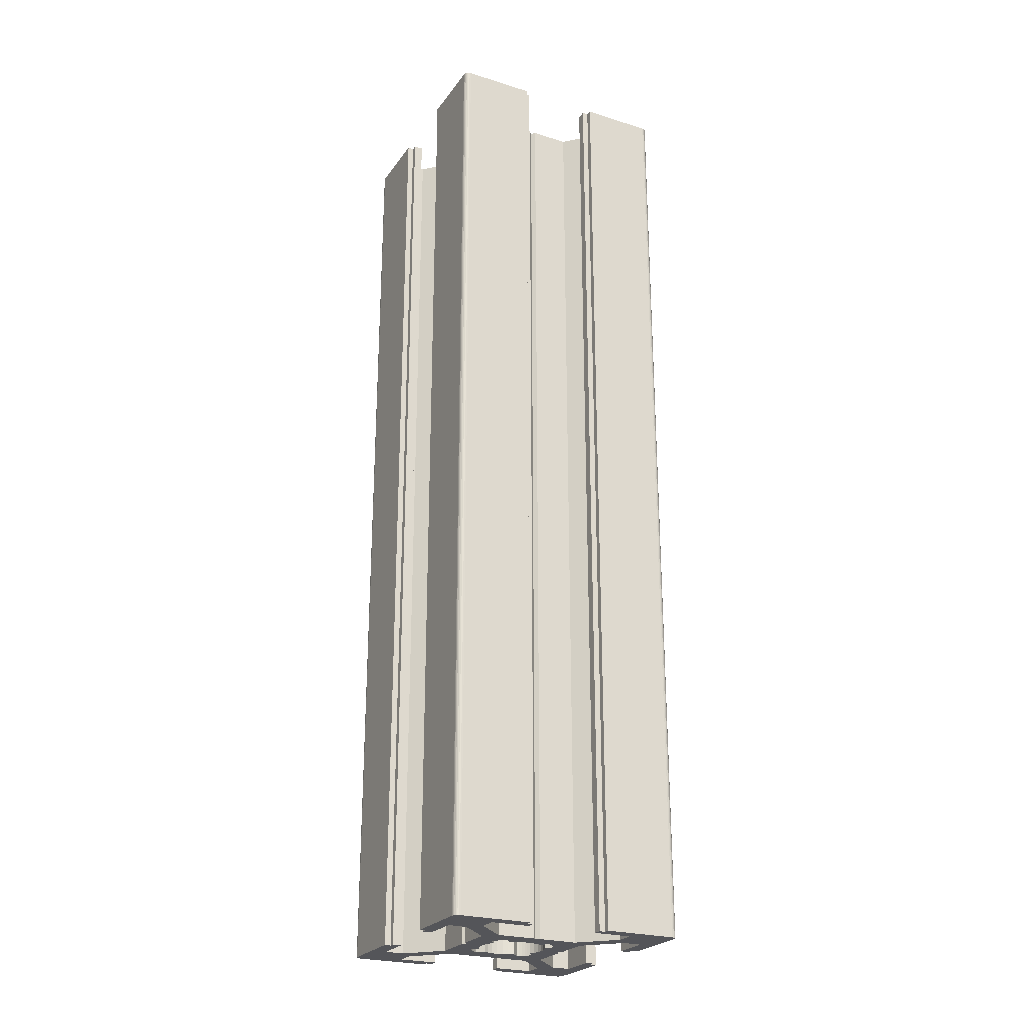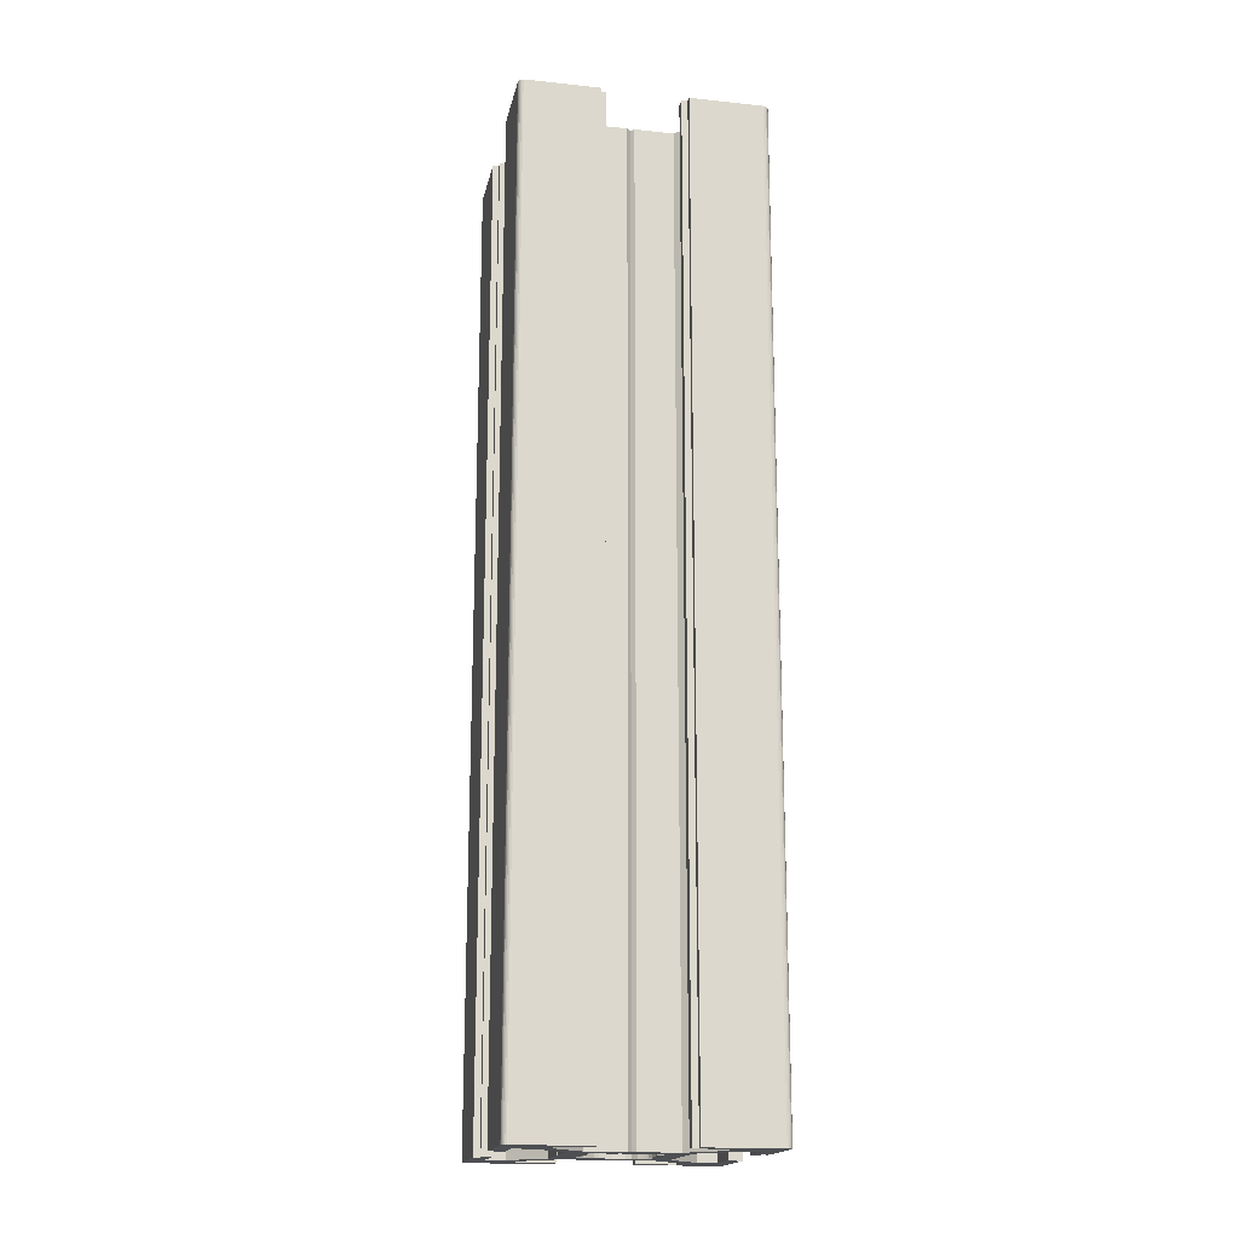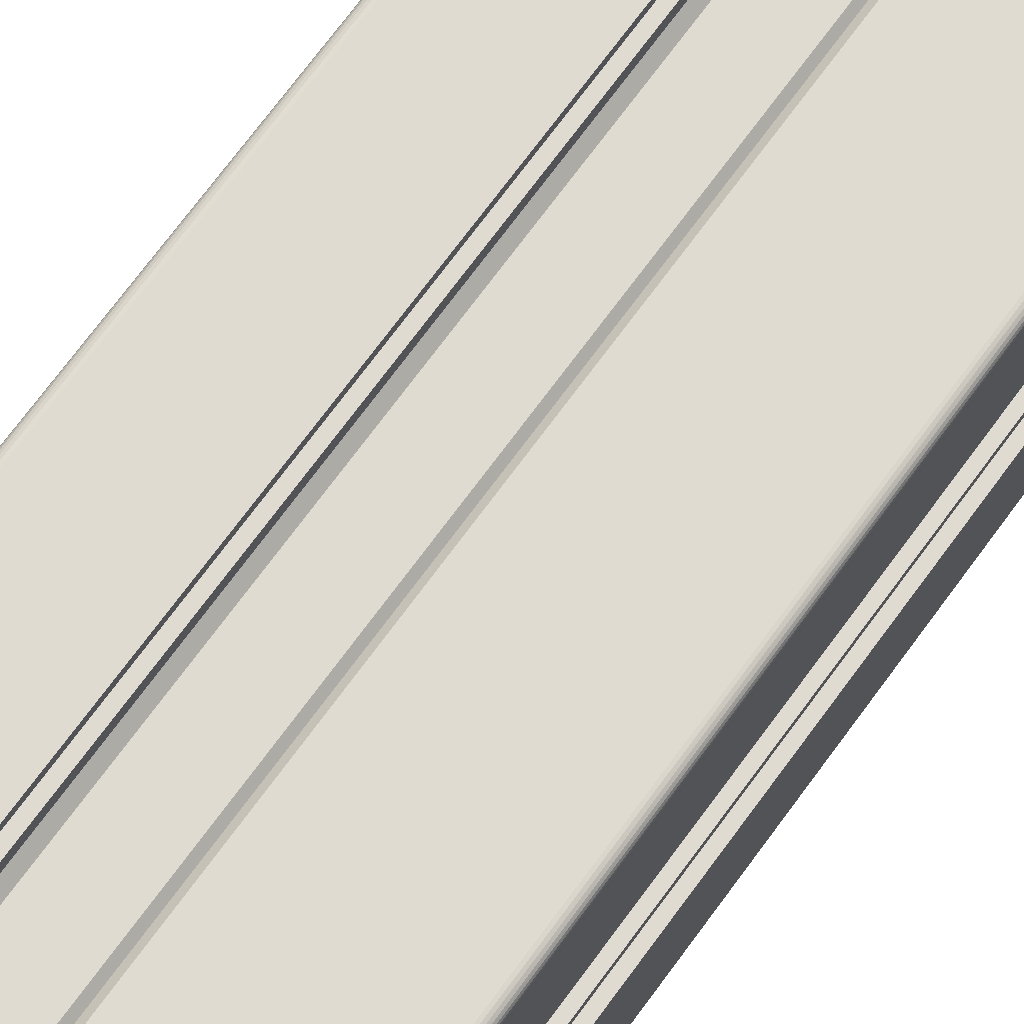
<metadata>
{"format":"obj","ext":"obj","renderer":"f3d","projection":"perspective","resolution":1024,"background":"white","views":[{"elev":-24.6,"azim":-27.0,"up":"+Y"},{"elev":-17.7,"azim":78.3,"up":"+Y"},{"elev":70.0,"azim":-144.0,"up":"+Z"}]}
</metadata>
<code>
v -1.386 -80 2.375
v -1.386 1.455e-16 2.375
v -0.9482 1.581e-16 2.581
v -0.9482 -80 2.581
v -0.4815 -80 2.708
v -0.4815 1.658e-16 2.708
v -3.222e-08 -80 2.75
v -3.222e-08 8.992e-17 2.75
v -2.92 -80 1.93
v -2.92 1.182e-16 1.93
v -2.784 1.299e-16 2.121
v -2.784 -80 2.121
v -2.635 -80 2.303
v -2.635 1.41e-16 2.303
v -2.475 -80 2.475
v -2.475 7.73e-17 2.475
v -2.581 -80 -0.9482
v -2.375 -80 -1.386
v -2.375 -8.484e-17 -1.386
v -2.708 -80 -0.4815
v -2.581 -5.806e-17 -0.9482
v -2.75 -80 2.786e-15
v -2.708 -2.948e-17 -0.4815
v -2.75 1.101e-32 -2.112e-15
v -1.93 -80 -2.92
v -1.93 -1.788e-16 -2.92
v -2.121 -1.705e-16 -2.784
v -2.121 -80 -2.784
v -2.303 -80 -2.635
v -2.303 -1.614e-16 -2.635
v -2.475 -80 -2.475
v -2.475 -7.73e-17 -2.475
v 1.386 -80 -2.375
v 1.386 -1.455e-16 -2.375
v 0.9482 -1.581e-16 -2.581
v 0.9482 -80 -2.581
v 0.4815 -80 -2.708
v 0.4815 -1.658e-16 -2.708
v 2.328e-15 -80 -2.75
v 2.328e-15 -8.992e-17 -2.75
v 2.784 -80 -2.121
v 2.92 -80 -1.93
v 2.92 -1.182e-16 -1.93
v 2.635 -80 -2.303
v 2.784 -1.299e-16 -2.121
v 2.475 -80 -2.475
v 2.635 -1.41e-16 -2.303
v 2.475 -7.73e-17 -2.475
v 2.375 -80 1.386
v 2.375 8.484e-17 1.386
v 2.581 5.806e-17 0.9482
v 2.581 -80 0.9482
v 2.708 -80 0.4815
v 2.708 2.948e-17 0.4815
v 2.75 -80 2.112e-15
v 2.75 -1.101e-32 -2.786e-15
v 2.121 -80 2.784
v 1.93 -80 2.92
v 1.93 1.788e-16 2.92
v 2.303 -80 2.635
v 2.121 1.705e-16 2.784
v 2.475 -80 2.475
v 2.303 1.614e-16 2.635
v 2.475 7.73e-17 2.475
v -4.5 5.993e-16 -0.3
v -4.5 1.116e-15 -3.51
v -4.5 -80 -3.51
v -4.5 -80 -0.3
v -7.19 1.878e-15 -6.2
v -7.19 -80 -6.2
v -8.75 2.069e-15 -6.2
v -8.75 -80 -6.2
v -8.75 1.554e-15 -3
v -8.75 -80 -3
v -9.5 1.646e-15 -3
v -9.5 -80 -3
v -9.5 1.726e-15 -3.5
v -9.5 -80 -3.5
v -10 1.787e-15 -3.5
v -10 -80 -3.5
v -10 6.618e-16 3.5
v -9.5 6.005e-16 3.5
v -10 -80 3.5
v -9.5 -80 3.5
v -9.5 6.809e-16 3
v -9.5 -80 3
v -8.75 5.891e-16 3
v -8.75 -80 3
v -8.75 7.448e-17 6.2
v -8.75 -80 6.2
v -7.19 -1.166e-16 6.2
v -7.19 -80 6.2
v -4.5 -1.339e-17 3.51
v -4.5 -80 3.51
v -4.5 5.028e-16 0.3
v -4.5 -80 0.3
v -4.2 5.143e-16 6.433e-15
v -4.2 -80 -6.433e-15
v -9.629 -80 -9.983
v -9.854 -80 -9.854
v -9.75 -80 -9.933
v -9.983 -80 -9.629
v -9.933 -80 -9.75
v -10 -80 -9.5
v -9.5 -80 -10
v -6.2 -80 -8.75
v -3.5 -80 -10
v -6.2 -80 -7.19
v -3.5 -80 -9.5
v -3 -80 -8.75
v -3 -80 -9.5
v -3.51 -80 -4.5
v 3 -80 -8.75
v 3 -80 -9.5
v 3.5 -80 -9.5
v -2.635 -80 -2.303
v -2.784 -80 -2.121
v -2.92 -80 -1.93
v -0.3 -80 -4.5
v -0.9482 -80 -2.581
v -1.386 -80 -2.375
v -0.4815 -80 -2.708
v 4.936e-15 -80 -4.2
v 6.2 -80 -8.75
v 3.5 -80 -10
v 0.3 -80 -4.5
v -2.708 -80 0.4815
v -2.581 -80 0.9482
v 1.93 -80 -2.92
v 3.51 -80 -4.5
v -2.375 -80 1.386
v 2.121 -80 -2.784
v 9.5 -80 -10
v -10 -80 9.5
v 2.303 -80 -2.635
v -9.854 -80 9.854
v -9.933 -80 9.75
v -9.983 -80 9.629
v 9.854 -80 -9.854
v 9.629 -80 -9.983
v 9.75 -80 -9.933
v -9.629 -80 9.983
v -9.75 -80 9.933
v 9.983 -80 -9.629
v 9.933 -80 -9.75
v -9.5 -80 10
v 10 -80 -9.5
v -3.51 -80 4.5
v -2.303 -80 2.635
v -2.121 -80 2.784
v 4.5 -80 -3.51
v -1.93 -80 2.92
v -6.2 -80 7.19
v 7.19 -80 -6.2
v 6.2 -80 -7.19
v 2.581 -80 -0.9482
v 2.375 -80 -1.386
v -6.2 -80 8.75
v 8.75 -80 -6.2
v 3.775e-17 -80 4.2
v 0.4815 -80 2.708
v 4.2 -80 2.449e-15
v 2.708 -80 -0.4815
v -0.3 -80 4.5
v 4.5 -80 -0.3
v 4.5 -80 0.3
v 0.3 -80 4.5
v 0.9482 -80 2.581
v 2.92 -80 1.93
v 1.386 -80 2.375
v 9.5 -80 -3.5
v 8.75 -80 -3
v -3.5 -80 9.5
v -3 -80 8.75
v 9.5 -80 -3
v 10 -80 -3.5
v -3.5 -80 10
v -3 -80 9.5
v 4.5 -80 3.51
v 2.635 -80 2.303
v 2.784 -80 2.121
v 3.51 -80 4.5
v 3.5 -80 9.5
v 3 -80 9.5
v 3 -80 8.75
v 9.5 -80 3.5
v 8.75 -80 3
v 9.5 -80 3
v 6.2 -80 7.19
v 7.19 -80 6.2
v 8.75 -80 6.2
v 10 -80 3.5
v 6.2 -80 8.75
v 3.5 -80 10
v 9.5 -80 10
v 10 -80 9.5
v 9.629 -80 9.983
v 9.983 -80 9.629
v 9.854 -80 9.854
v 9.75 -80 9.933
v 9.933 -80 9.75
v -10 -5.817e-16 -9.5
v 1.386 1.455e-16 2.375
v 2.635 1.41e-16 2.303
v 2.784 1.299e-16 2.121
v 2.92 1.182e-16 1.93
v 2.708 -2.948e-17 -0.4815
v 2.581 -5.806e-17 -0.9482
v 2.375 -8.484e-17 -1.386
v 2.303 -1.614e-16 -2.635
v 2.121 -1.705e-16 -2.784
v 1.93 -1.788e-16 -2.92
v -0.4815 -1.658e-16 -2.708
v -0.9482 -1.581e-16 -2.581
v -1.386 -1.455e-16 -2.375
v -2.635 -1.41e-16 -2.303
v -2.784 -1.299e-16 -2.121
v -2.92 -1.182e-16 -1.93
v -2.708 2.948e-17 0.4815
v -2.581 5.806e-17 0.9482
v -2.375 8.484e-17 1.386
v -2.303 1.614e-16 2.635
v -2.121 1.705e-16 2.784
v -1.93 1.788e-16 2.92
v 0.4815 1.658e-16 2.708
v 0.9482 1.581e-16 2.581
v 0.3 1.837e-17 -4.5
v 3.51 2.149e-16 -4.5
v 6.2 3.796e-16 -7.19
v 6.2 3.796e-16 -8.75
v 3 1.837e-16 -8.75
v 3 1.837e-16 -9.5
v 3.5 2.143e-16 -9.5
v 3.5 2.143e-16 -10
v -3.5 -2.143e-16 -10
v -3.5 -2.143e-16 -9.5
v -3 -1.837e-16 -9.5
v -3 -1.837e-16 -8.75
v -6.2 -3.796e-16 -8.75
v -6.2 -3.796e-16 -7.19
v -3.51 -2.149e-16 -4.5
v -0.3 -1.837e-17 -4.5
v 3.775e-17 0 -4.2
v 9.5 -6.123e-16 -10
v -0.3 1.837e-17 4.5
v -3.51 2.149e-16 4.5
v -6.2 3.796e-16 7.19
v -6.2 3.796e-16 8.75
v -3 1.837e-16 8.75
v -3 1.837e-16 9.5
v -3.5 2.143e-16 9.5
v -3.5 2.143e-16 10
v 3.5 -2.143e-16 10
v 3.5 -2.143e-16 9.5
v 3 -1.837e-16 9.5
v 3 -1.837e-16 8.75
v 6.2 -3.796e-16 8.75
v 6.2 -3.796e-16 7.19
v 3.51 -2.149e-16 4.5
v 0.3 -1.837e-17 4.5
v 4.936e-15 0 4.2
v -9.5 6.123e-16 10
v 4.5 1.837e-17 0.3
v 4.5 2.149e-16 3.51
v 7.19 3.796e-16 6.2
v 8.75 3.796e-16 6.2
v 8.75 1.837e-16 3
v 9.5 1.837e-16 3
v 9.5 2.143e-16 3.5
v 10 2.143e-16 3.5
v 10 -2.143e-16 -3.5
v 9.5 -2.143e-16 -3.5
v 9.5 -1.837e-16 -3
v 8.75 -1.837e-16 -3
v 8.75 -3.796e-16 -6.2
v 7.19 -3.796e-16 -6.2
v 4.5 -2.149e-16 -3.51
v 4.5 -1.837e-17 -0.3
v 4.2 0 -2.449e-15
v 10 5.817e-16 9.5
v 10 -5.817e-16 -9.5
v 9.983 -5.896e-16 -9.629
v 9.933 -5.97e-16 -9.75
v 9.854 -6.033e-16 -9.854
v 9.75 -6.082e-16 -9.933
v 9.629 -6.113e-16 -9.983
v -9.5 -6.123e-16 -10
v -9.629 -6.113e-16 -9.983
v -9.75 -6.082e-16 -9.933
v -9.854 -6.033e-16 -9.854
v -9.933 -5.97e-16 -9.75
v -9.983 -5.896e-16 -9.629
v -10 5.817e-16 9.5
v -9.983 5.896e-16 9.629
v -9.933 5.97e-16 9.75
v -9.854 6.033e-16 9.854
v -9.75 6.082e-16 9.933
v -9.629 6.113e-16 9.983
v 9.5 6.123e-16 10
v 9.629 6.113e-16 9.983
v 9.75 6.082e-16 9.933
v 9.854 6.033e-16 9.854
v 9.933 5.97e-16 9.75
v 9.983 5.896e-16 9.629
f 1 2 3
f 4 1 3
f 5 4 6
f 4 3 6
f 7 5 8
f 5 6 8
f 9 10 11
f 12 9 11
f 13 12 14
f 12 11 14
f 15 13 16
f 13 14 16
f 17 18 19
f 20 17 21
f 17 19 21
f 22 20 23
f 20 21 23
f 22 23 24
f 25 26 27
f 28 25 27
f 29 28 30
f 31 29 30
f 28 27 30
f 31 30 32
f 33 34 35
f 36 33 35
f 37 36 38
f 36 35 38
f 39 37 40
f 37 38 40
f 41 42 43
f 44 41 45
f 41 43 45
f 46 44 47
f 44 45 47
f 46 47 48
f 49 50 51
f 52 49 51
f 53 52 54
f 52 51 54
f 55 53 56
f 53 54 56
f 57 58 59
f 60 57 61
f 57 59 61
f 62 60 63
f 60 61 63
f 62 63 64
f 65 66 67
f 65 67 68
f 66 69 70
f 66 70 67
f 69 71 70
f 71 72 70
f 71 73 72
f 73 74 72
f 73 75 76
f 73 76 74
f 75 77 76
f 77 78 76
f 77 79 78
f 79 80 78
f 81 82 83
f 82 84 83
f 82 85 84
f 85 86 84
f 85 87 88
f 85 88 86
f 87 89 88
f 89 90 88
f 89 91 90
f 91 92 90
f 91 93 94
f 91 94 92
f 93 95 96
f 93 96 94
f 95 97 96
f 97 98 96
f 97 65 98
f 65 68 98
f 99 100 101
f 102 103 100
f 102 100 99
f 104 99 105
f 104 102 99
f 72 104 105
f 106 72 105
f 80 104 72
f 107 106 105
f 70 72 106
f 108 70 106
f 78 80 72
f 109 106 107
f 74 76 78
f 74 78 72
f 110 109 111
f 110 106 109
f 67 70 108
f 112 67 108
f 88 84 86
f 113 114 115
f 31 67 112
f 29 31 112
f 116 67 31
f 28 29 112
f 117 67 116
f 118 67 117
f 25 28 112
f 68 67 118
f 119 25 112
f 17 68 118
f 17 118 18
f 120 121 25
f 120 25 119
f 20 98 68
f 20 68 17
f 122 120 119
f 122 119 123
f 39 122 123
f 22 98 20
f 90 83 84
f 90 84 88
f 124 113 115
f 124 115 125
f 37 123 126
f 37 39 123
f 127 96 98
f 127 98 22
f 36 37 126
f 128 96 127
f 129 126 130
f 129 36 126
f 9 94 96
f 9 96 128
f 33 36 129
f 131 9 128
f 12 94 9
f 132 129 130
f 133 124 125
f 134 83 90
f 135 132 130
f 13 94 12
f 46 135 130
f 15 94 13
f 136 137 138
f 139 140 141
f 142 136 138
f 142 138 134
f 142 143 136
f 144 139 145
f 144 133 140
f 144 140 139
f 146 142 134
f 147 133 144
f 147 124 133
f 148 94 15
f 148 92 94
f 148 15 149
f 148 149 150
f 151 42 41
f 151 41 44
f 151 44 46
f 151 46 130
f 152 148 150
f 153 90 92
f 153 92 148
f 154 130 155
f 154 151 130
f 156 157 42
f 4 152 1
f 158 146 134
f 158 134 90
f 158 90 153
f 159 124 147
f 159 155 124
f 159 154 155
f 160 5 7
f 160 7 161
f 162 53 55
f 162 55 163
f 164 148 152
f 164 152 4
f 164 4 5
f 164 5 160
f 165 163 156
f 165 42 151
f 165 156 42
f 165 162 163
f 166 52 53
f 166 53 162
f 167 161 168
f 167 160 161
f 169 49 52
f 169 52 166
f 58 168 170
f 58 167 168
f 171 172 159
f 173 158 174
f 175 172 171
f 176 171 159
f 176 159 147
f 177 158 173
f 177 146 158
f 178 173 174
f 179 62 180
f 179 180 181
f 179 181 169
f 179 169 166
f 182 62 179
f 182 167 58
f 182 58 57
f 182 57 60
f 182 60 62
f 183 184 185
f 186 187 188
f 189 179 190
f 189 182 179
f 191 186 192
f 191 187 186
f 193 183 185
f 193 189 190
f 193 190 191
f 193 194 183
f 195 194 193
f 196 195 193
f 196 191 192
f 196 193 191
f 197 195 196
f 197 196 198
f 199 197 198
f 199 200 197
f 199 198 201
f 80 79 202
f 104 80 202
f 203 59 170
f 59 58 170
f 180 62 64
f 181 180 204
f 180 64 204
f 169 181 205
f 181 204 205
f 169 205 206
f 206 50 169
f 50 49 169
f 163 55 207
f 55 56 207
f 156 163 208
f 163 207 208
f 157 156 209
f 156 208 209
f 209 43 157
f 43 42 157
f 135 46 48
f 132 135 210
f 135 48 210
f 129 132 211
f 132 210 211
f 129 211 212
f 212 34 129
f 34 33 129
f 122 39 213
f 39 40 213
f 120 122 214
f 121 120 214
f 122 213 214
f 121 214 215
f 215 26 121
f 26 25 121
f 116 31 216
f 31 32 216
f 117 116 217
f 116 216 217
f 118 117 218
f 117 217 218
f 218 19 118
f 19 18 118
f 127 22 24
f 128 127 219
f 127 24 219
f 131 128 220
f 128 219 220
f 131 220 221
f 221 10 131
f 10 9 131
f 149 15 222
f 15 16 222
f 150 149 223
f 149 222 223
f 152 150 224
f 150 223 224
f 224 2 152
f 2 1 152
f 161 7 225
f 7 8 225
f 168 161 226
f 161 225 226
f 170 168 203
f 168 226 203
f 227 228 130
f 227 130 126
f 228 229 155
f 228 155 130
f 229 230 155
f 230 124 155
f 230 231 124
f 231 113 124
f 231 232 114
f 231 114 113
f 232 233 114
f 233 115 114
f 233 234 115
f 234 125 115
f 235 236 107
f 236 109 107
f 236 237 109
f 237 111 109
f 237 238 110
f 237 110 111
f 238 239 110
f 239 106 110
f 239 240 106
f 240 108 106
f 240 241 112
f 240 112 108
f 241 242 119
f 241 119 112
f 242 243 119
f 243 123 119
f 243 227 123
f 227 126 123
f 133 125 234
f 133 234 244
f 245 246 148
f 245 148 164
f 246 247 153
f 246 153 148
f 247 248 153
f 248 158 153
f 248 249 158
f 249 174 158
f 249 250 178
f 249 178 174
f 250 251 178
f 251 173 178
f 251 252 173
f 252 177 173
f 253 254 194
f 254 183 194
f 254 255 183
f 255 184 183
f 255 256 185
f 255 185 184
f 256 257 185
f 257 193 185
f 257 258 193
f 258 189 193
f 258 259 182
f 258 182 189
f 259 260 167
f 259 167 182
f 260 261 167
f 261 160 167
f 261 245 160
f 245 164 160
f 146 177 252
f 146 252 262
f 263 264 179
f 263 179 166
f 264 265 190
f 264 190 179
f 265 266 190
f 266 191 190
f 266 267 191
f 267 187 191
f 267 268 188
f 267 188 187
f 268 269 188
f 269 186 188
f 269 270 186
f 270 192 186
f 271 272 176
f 272 171 176
f 272 273 171
f 273 175 171
f 273 274 172
f 273 172 175
f 274 275 172
f 275 159 172
f 275 276 159
f 276 154 159
f 276 277 151
f 276 151 154
f 277 278 165
f 277 165 151
f 278 279 165
f 279 162 165
f 279 263 162
f 263 166 162
f 196 192 270
f 196 270 280
f 176 147 281
f 176 281 271
f 281 147 144
f 282 144 145
f 282 281 144
f 283 145 139
f 283 282 145
f 284 139 141
f 284 283 139
f 285 141 140
f 285 284 141
f 286 140 133
f 286 285 140
f 244 286 133
f 107 105 287
f 107 287 235
f 288 105 99
f 288 287 105
f 289 99 101
f 289 288 99
f 290 101 100
f 290 289 101
f 291 100 103
f 291 290 100
f 292 103 102
f 292 291 103
f 202 102 104
f 202 292 102
f 83 134 293
f 83 293 81
f 293 134 138
f 294 138 137
f 294 293 138
f 295 137 136
f 295 294 137
f 296 136 143
f 296 295 136
f 297 143 142
f 297 296 143
f 298 142 146
f 298 297 142
f 262 298 146
f 194 195 299
f 194 299 253
f 300 195 197
f 300 197 200
f 300 299 195
f 301 200 199
f 301 300 200
f 302 199 201
f 302 301 199
f 303 201 198
f 303 302 201
f 304 198 196
f 304 303 198
f 280 304 196
f 289 290 287
f 288 289 287
f 287 290 202
f 291 292 202
f 290 291 202
f 287 202 239
f 239 202 71
f 287 239 235
f 71 202 79
f 239 71 240
f 240 71 69
f 235 239 236
f 71 79 77
f 237 236 238
f 236 239 238
f 77 75 73
f 71 77 73
f 240 69 241
f 241 69 66
f 233 232 231
f 85 82 87
f 241 66 32
f 32 66 216
f 241 32 30
f 216 66 217
f 241 30 27
f 241 27 26
f 217 66 218
f 241 26 242
f 218 66 65
f 242 26 214
f 26 215 214
f 19 218 21
f 218 65 21
f 21 65 23
f 65 97 23
f 242 214 213
f 243 242 213
f 23 97 24
f 243 213 40
f 233 231 230
f 234 233 230
f 82 81 89
f 87 82 89
f 243 40 38
f 227 243 38
f 24 97 219
f 97 95 219
f 219 95 220
f 227 38 35
f 220 95 10
f 227 35 212
f 227 212 228
f 10 95 93
f 220 10 221
f 212 35 34
f 228 212 211
f 10 93 11
f 89 81 293
f 234 230 244
f 11 93 14
f 228 211 210
f 286 244 285
f 293 294 295
f 228 210 48
f 14 93 16
f 284 285 283
f 285 244 283
f 295 296 297
f 293 295 297
f 283 244 281
f 282 283 281
f 297 298 262
f 293 297 262
f 89 293 262
f 228 48 277
f 48 47 277
f 47 45 277
f 45 43 277
f 224 223 246
f 223 222 246
f 222 16 246
f 16 93 246
f 228 277 276
f 229 228 276
f 246 93 247
f 93 91 247
f 43 209 208
f 2 224 3
f 281 244 275
f 229 276 275
f 230 229 275
f 244 230 275
f 89 262 248
f 247 91 248
f 91 89 248
f 207 56 279
f 56 54 279
f 8 6 261
f 225 8 261
f 277 43 278
f 43 208 278
f 207 279 278
f 208 207 278
f 6 3 245
f 224 246 245
f 3 224 245
f 261 6 245
f 54 51 263
f 279 54 263
f 225 261 260
f 226 225 260
f 226 260 59
f 203 226 59
f 51 50 206
f 263 51 206
f 275 274 272
f 249 248 251
f 275 272 271
f 281 275 271
f 272 274 273
f 249 251 250
f 251 248 252
f 248 262 252
f 263 206 264
f 206 205 264
f 205 204 264
f 204 64 264
f 64 63 259
f 63 61 259
f 61 59 259
f 59 260 259
f 264 64 259
f 268 267 269
f 256 255 254
f 264 259 265
f 265 259 258
f 269 267 266
f 270 269 266
f 265 258 266
f 256 254 257
f 254 253 257
f 266 258 257
f 270 266 280
f 266 257 280
f 257 253 299
f 280 257 299
f 304 280 300
f 280 299 300
f 304 300 303
f 303 300 301
f 303 301 302

</code>
